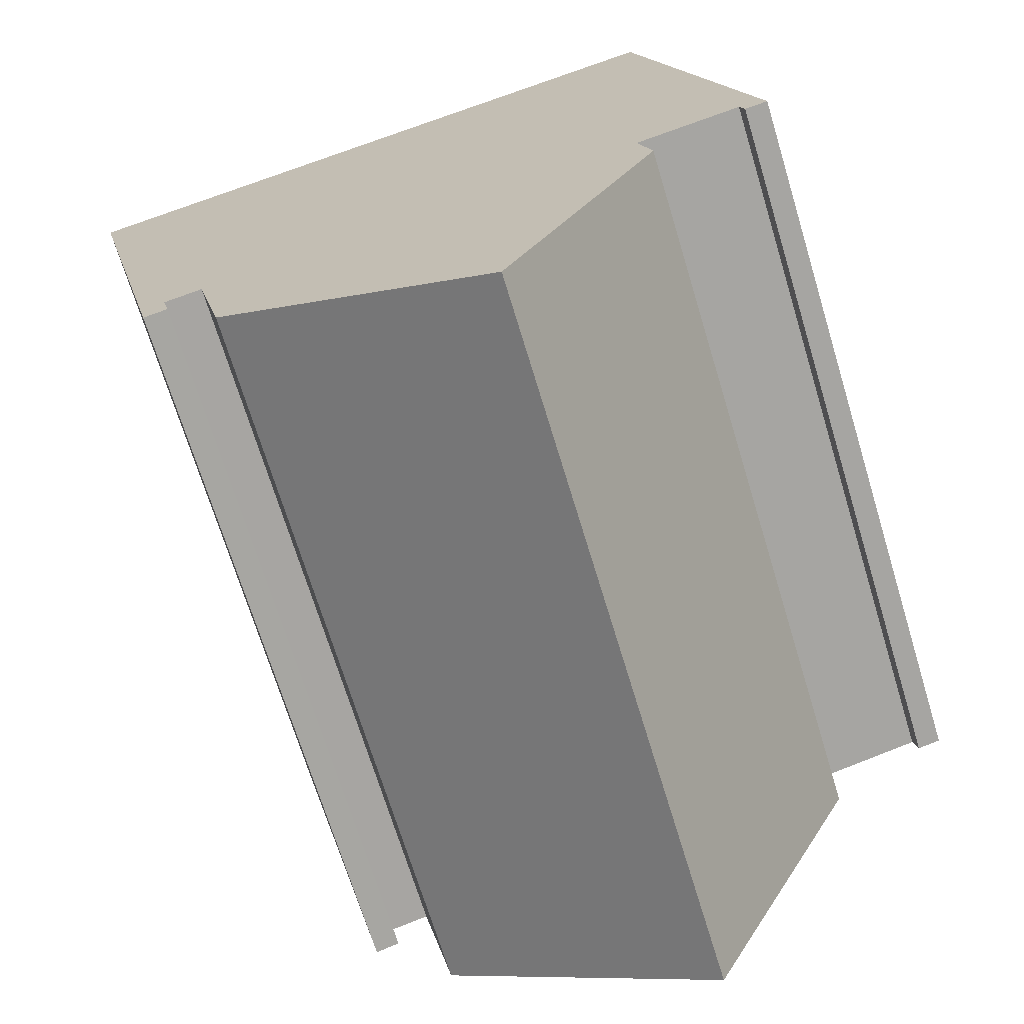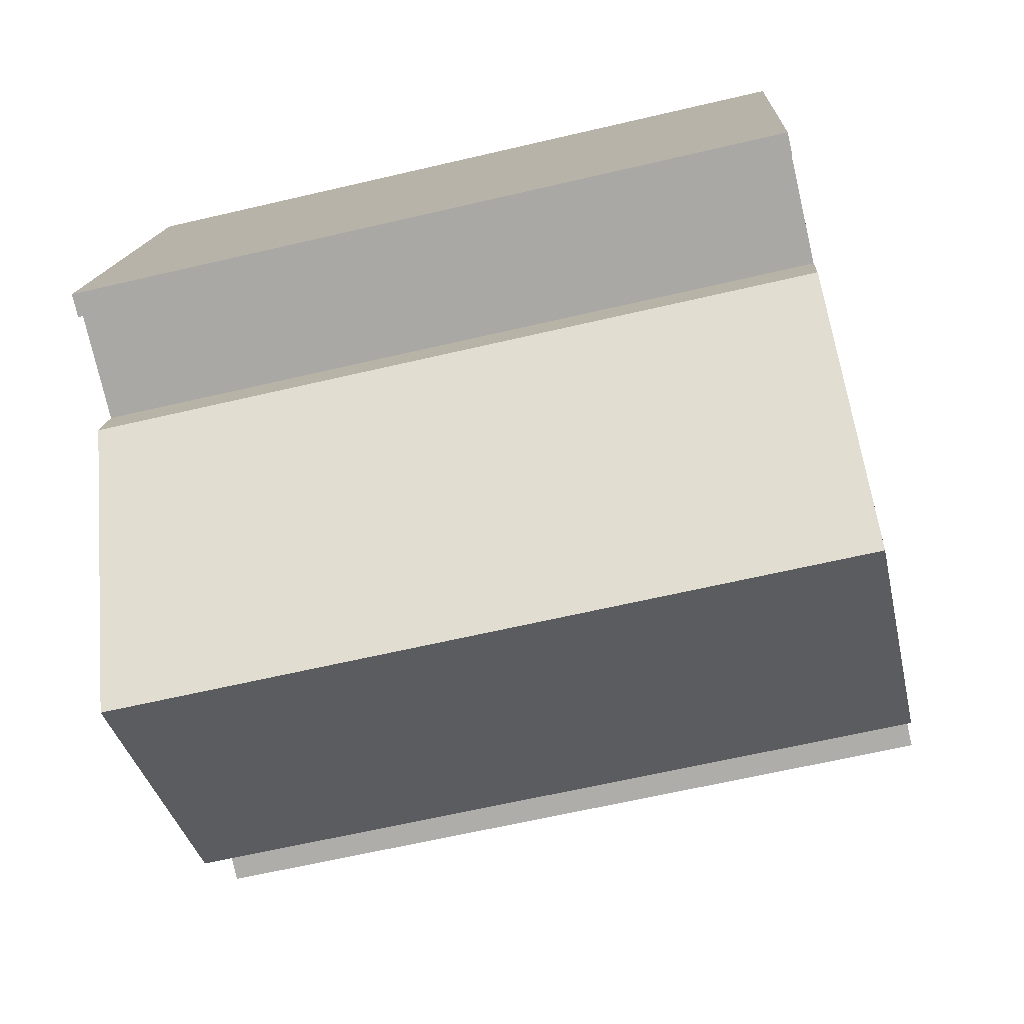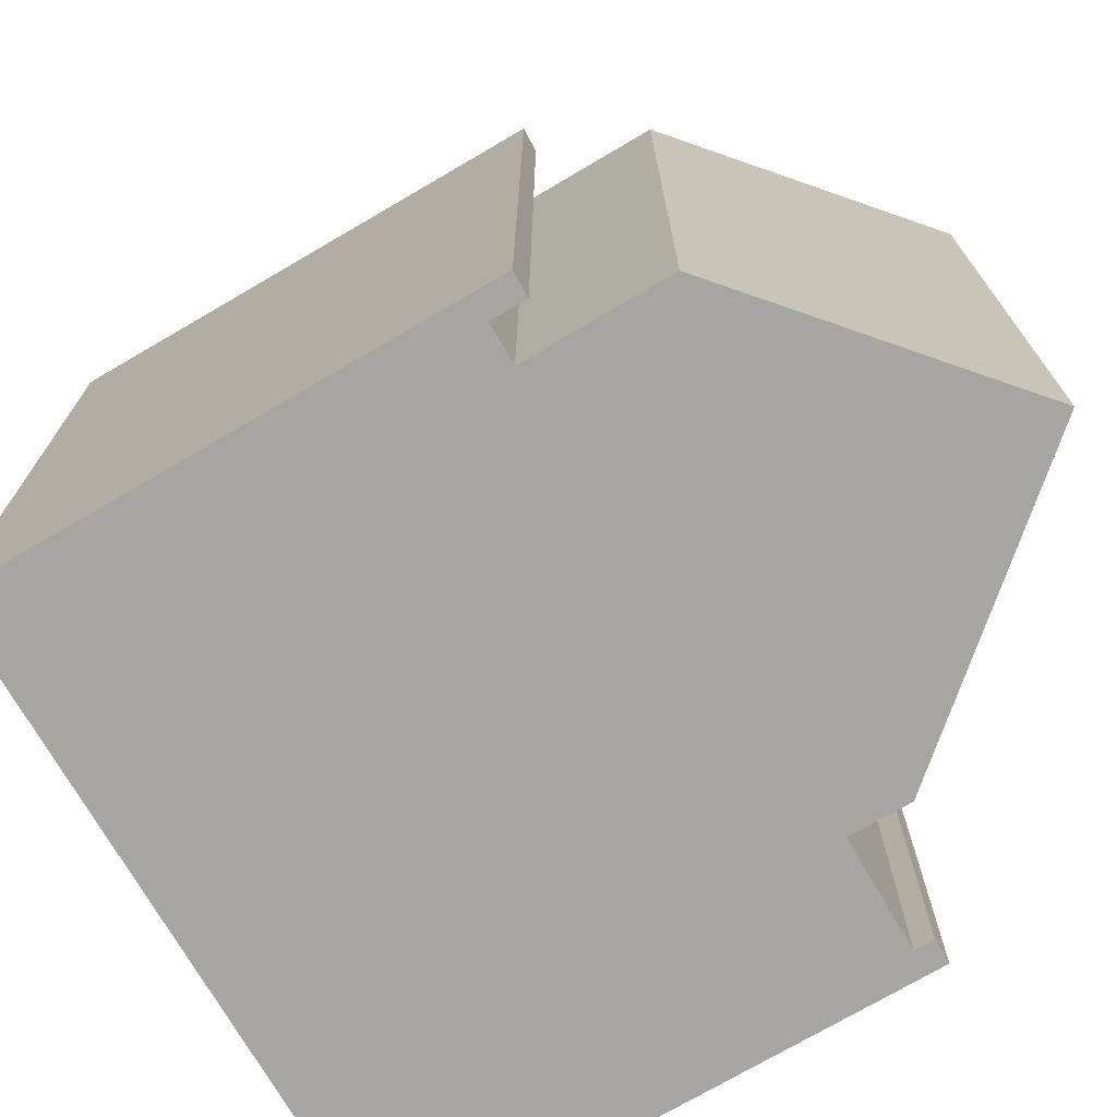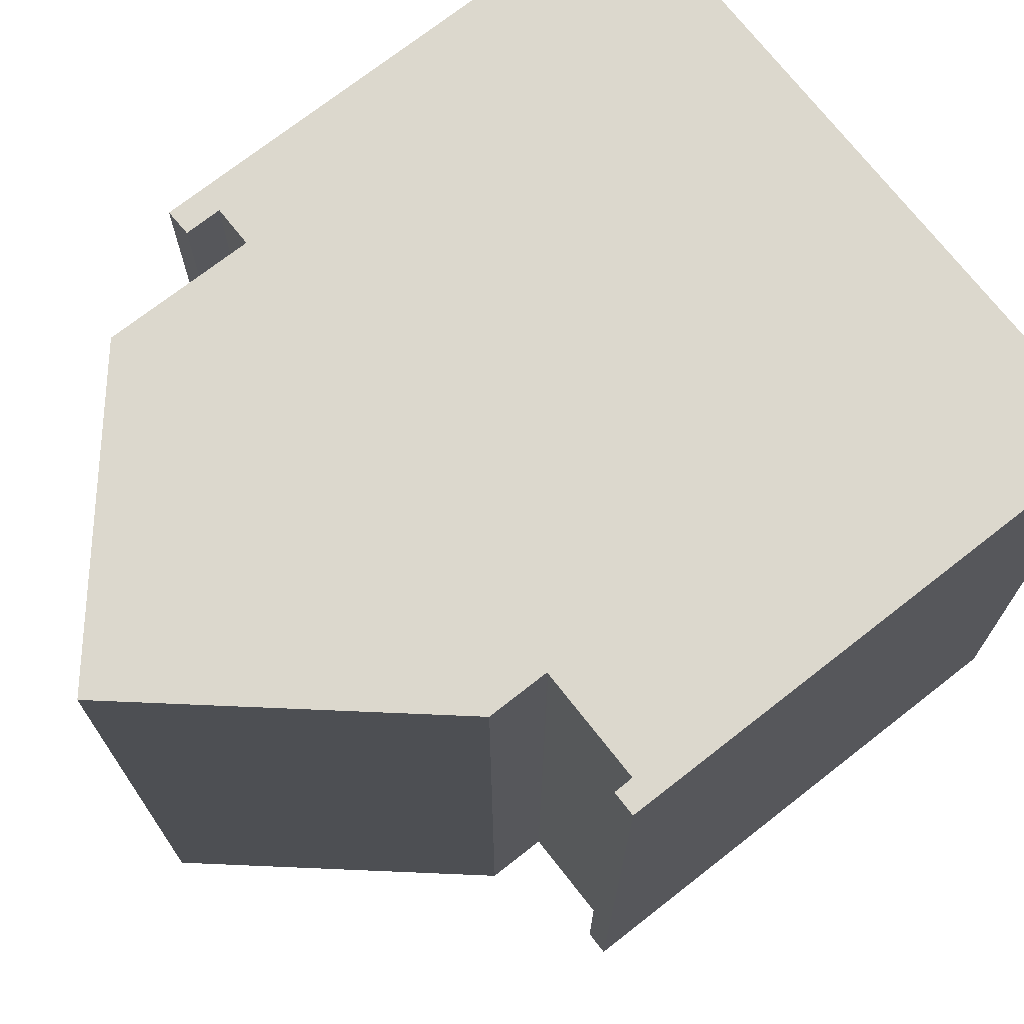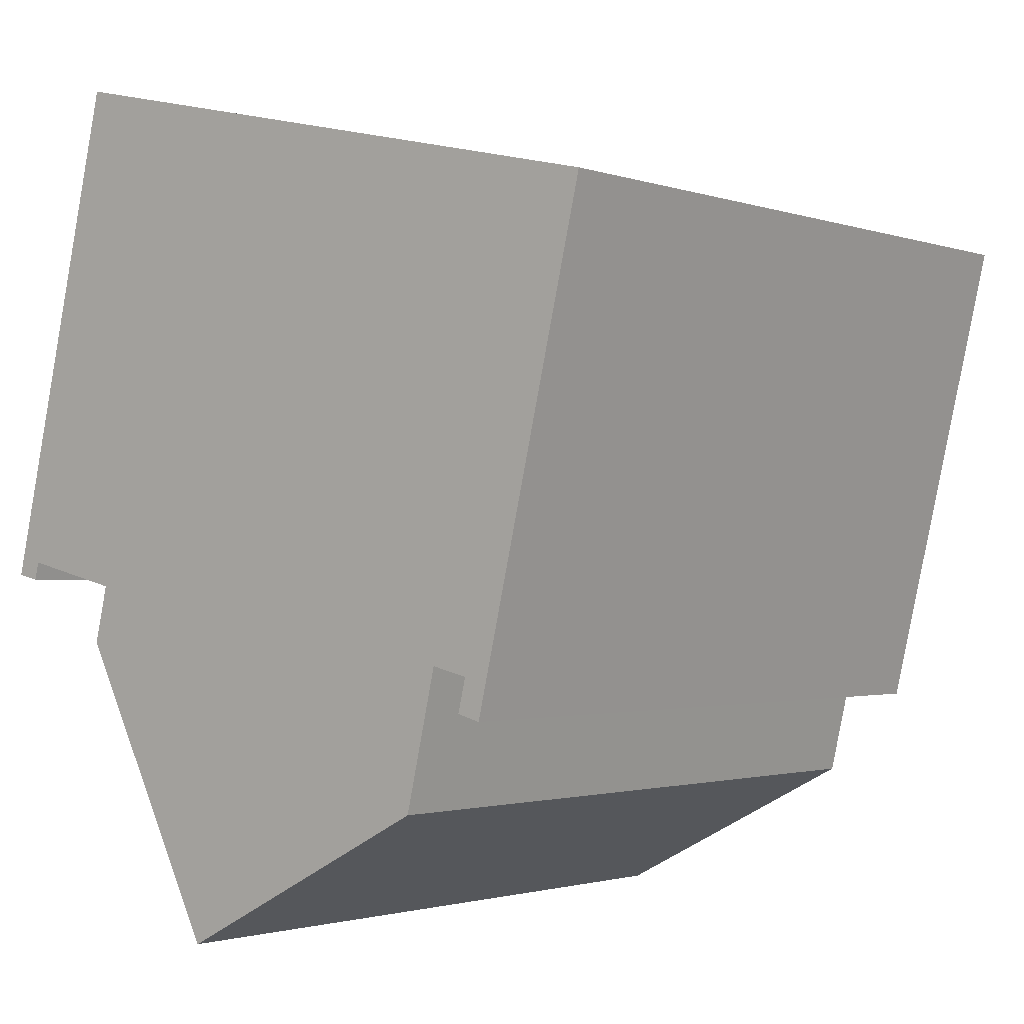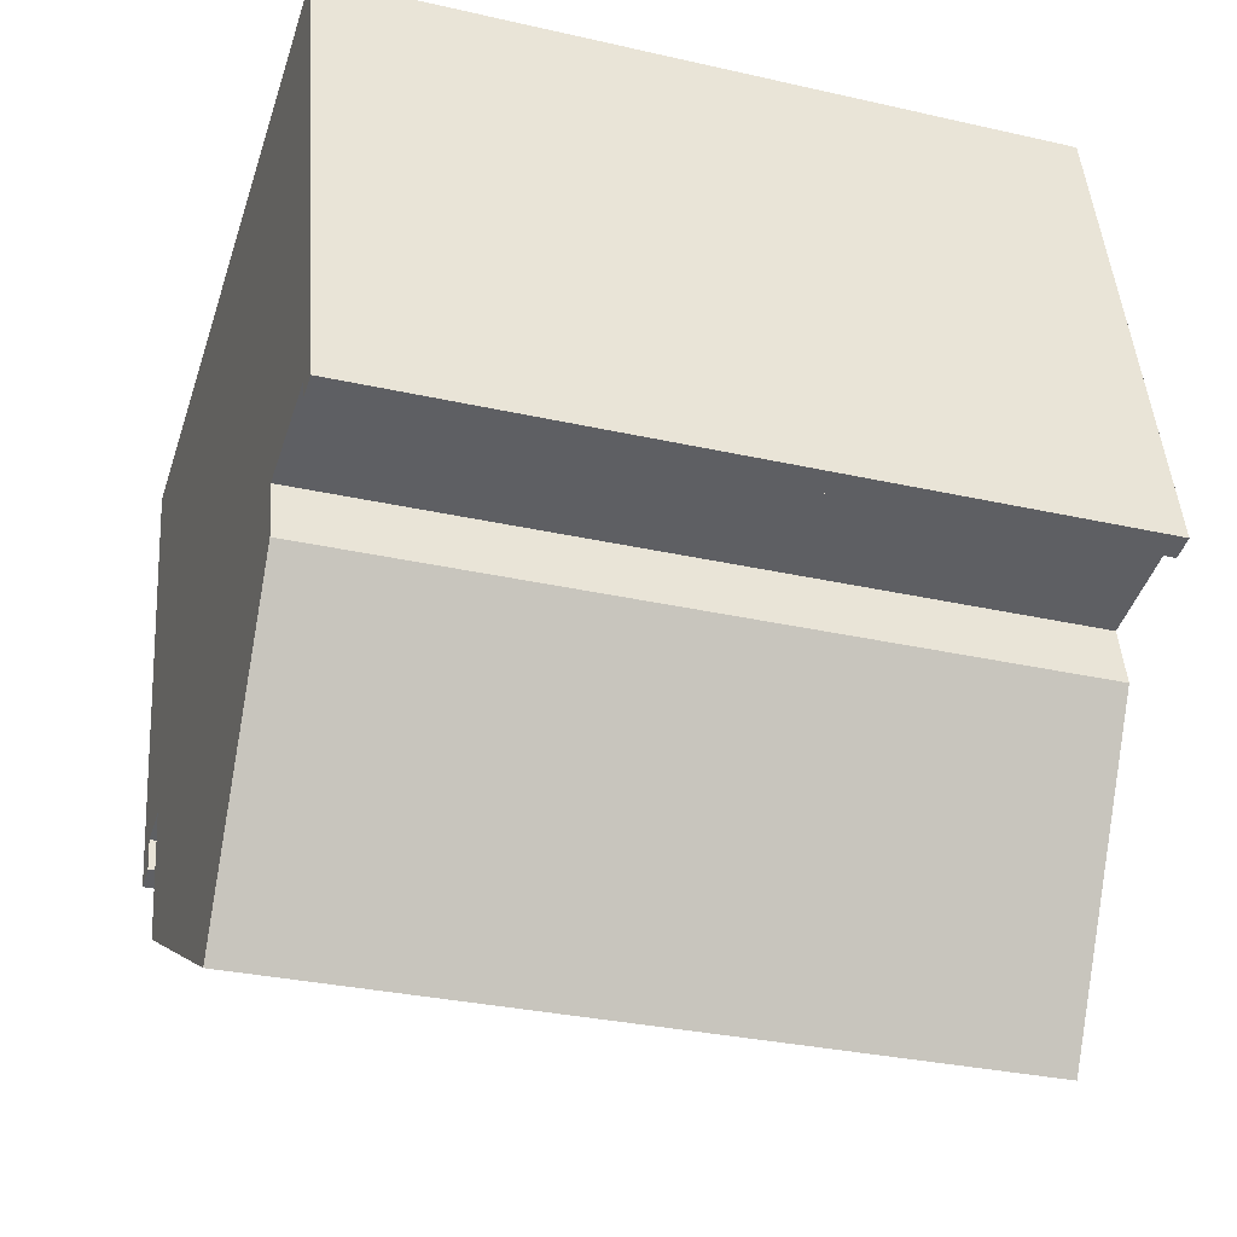
<metadata>
{"format":"obj","ext":"obj","renderer":"f3d","projection":"perspective","resolution":1024,"background":"white","views":[{"elev":-69.9,"azim":-163.1,"up":"+Z"},{"elev":-62.9,"azim":-76.6,"up":"+Z"},{"elev":-73.7,"azim":133.5,"up":"+Y"},{"elev":72.4,"azim":-114.9,"up":"+Y"},{"elev":-1.7,"azim":39.4,"up":"+Z"},{"elev":-30.7,"azim":-108.2,"up":"+Z"}]}
</metadata>
<code>
v  0 18.44 1.129e-15
v  0.666 18.44 0.178
v  0.586 18.44 -0.137
v  0.236 18.44 1.009
v  0.703 18.44 0.324
v  14.72 18.44 -2.135
v  16.32 18.44 -2.321
v  17.45 18.44 2.484
v  0.349 18.44 1.491
v  1.45 18.44 6.186
v  18.96 18.44 8.916
v  1.629 18.44 6.948
v  2.969 18.44 12.66
v  15.47 18.44 -3.204
v  16.08 18.44 -3.368
v  15.67 18.44 -2.362
v  14.77 18.44 -2.146
v  3.062 18.44 -1.773
v  13.93 18.44 -5.601
v  6.913 18.44 -9.226
v  3.408 18.44 -0.31
v  3.364 18.44 -0.3
v  0.586 8.389e-18 -0.137
v  0 0 0
v  16.08 2.062e-16 -3.368
v  15.47 1.962e-16 -3.204
v  15.67 1.446e-16 -2.362
v  14.72 1.307e-16 -2.135
v  14.77 1.314e-16 -2.146
v  3.408 1.898e-17 -0.31
v  0.703 -1.984e-17 0.324
v  3.364 1.837e-17 -0.3
v  2.969 -7.753e-16 12.66
v  1.629 -4.254e-16 6.948
v  0.236 -6.178e-17 1.009
v  0.349 -9.13e-17 1.491
v  1.45 -3.788e-16 6.186
v  3.062 1.086e-16 -1.773
v  18.96 -5.459e-16 8.916
v  16.32 1.421e-16 -2.321
v  17.45 -1.521e-16 2.484
v  13.93 3.43e-16 -5.601
v  0.666 -1.09e-17 0.178
v  6.913 5.649e-16 -9.226
g defaultobject
f 1 2 3
f 2 1 4
f 2 4 5
f 5 4 6
f 6 4 7
f 7 4 8
f 8 4 9
f 8 9 10
f 8 10 11
f 11 10 12
f 11 12 13
f 14 7 15
f 7 14 16
f 7 16 17
f 7 17 6
f 18 19 20
f 19 18 6
f 6 18 21
f 6 21 22
f 6 22 5
f 23 1 3
f 1 23 24
f 25 14 15
f 14 25 26
f 27 17 16
f 17 27 6
f 6 27 28
f 28 27 29
f 30 22 21
f 22 30 5
f 5 30 31
f 31 30 32
f 24 4 1
f 4 24 9
f 9 24 10
f 10 24 12
f 12 24 13
f 13 24 33
f 33 24 34
f 34 24 35
f 34 35 36
f 34 36 37
f 26 16 14
f 16 26 27
f 38 21 18
f 21 38 30
f 33 11 13
f 11 33 39
f 39 8 11
f 8 39 7
f 7 39 15
f 15 39 40
f 15 40 25
f 40 39 41
f 28 19 6
f 19 28 42
f 2 23 3
f 23 2 5
f 23 5 43
f 43 5 31
f 42 20 19
f 20 42 44
f 44 18 20
f 18 44 38
f 25 27 26
f 27 25 40
f 42 38 44
f 38 42 30
f 30 42 28
f 30 28 35
f 35 28 36
f 36 28 37
f 37 28 29
f 37 29 27
f 37 27 40
f 37 40 41
f 37 41 34
f 34 41 33
f 33 41 39
f 23 35 24
f 35 23 43
f 35 43 31
f 35 31 32
f 35 32 30

</code>
